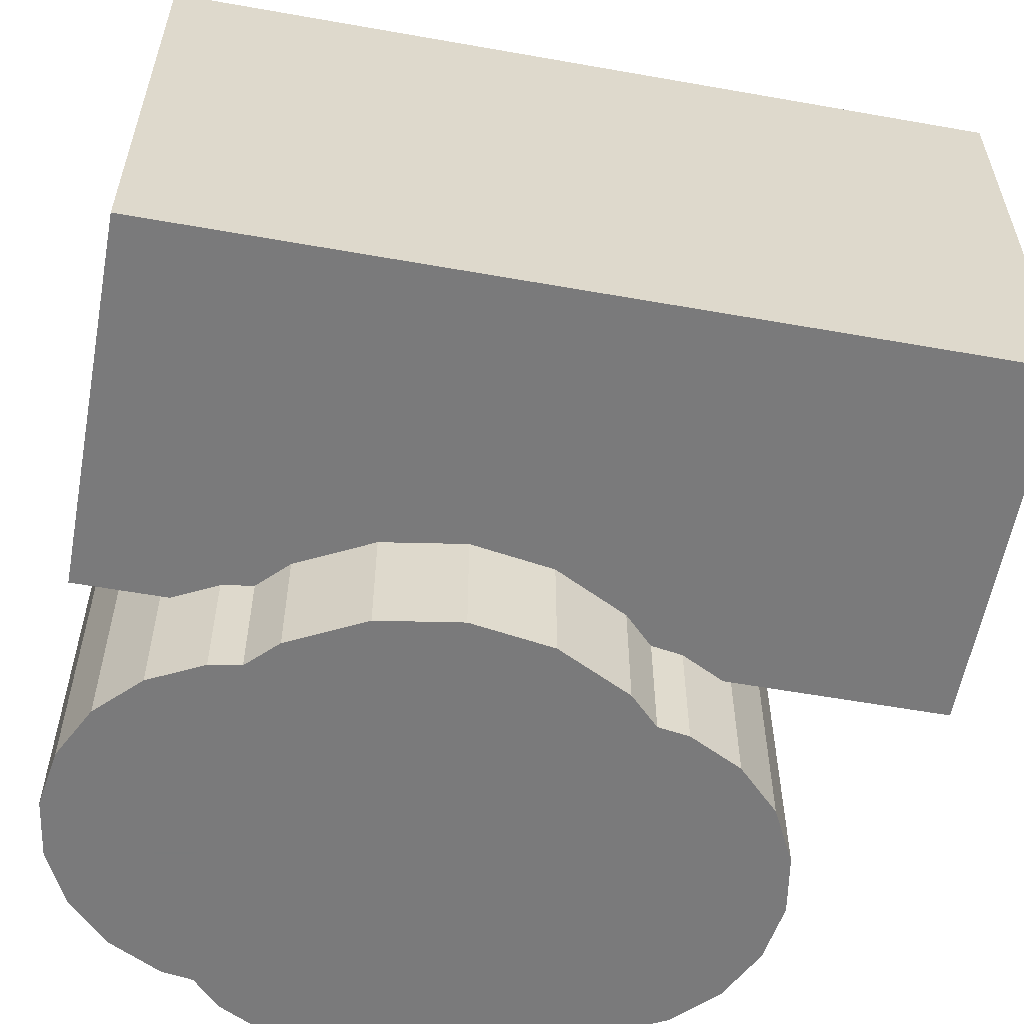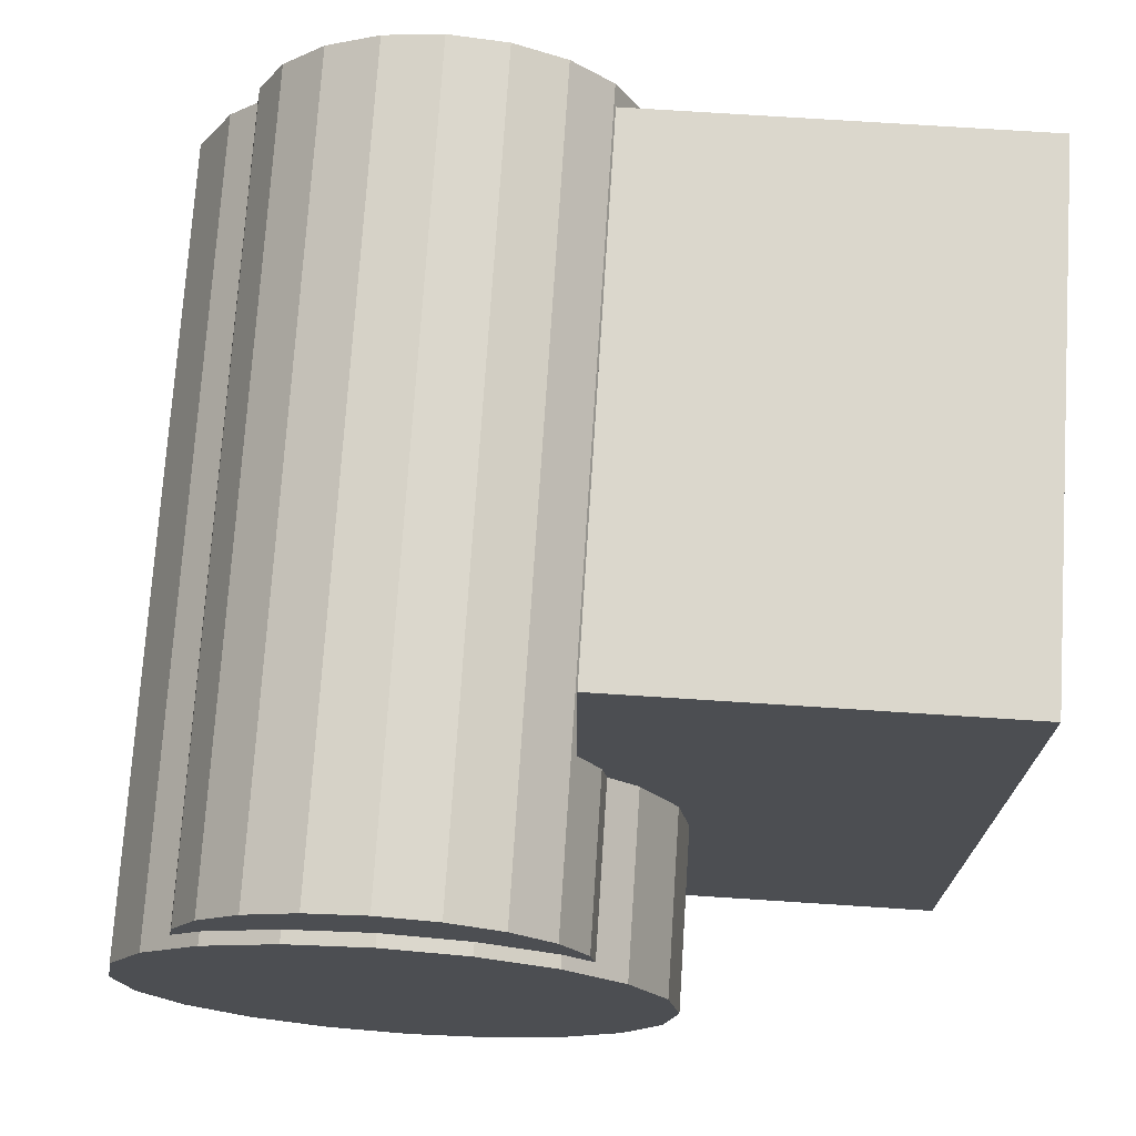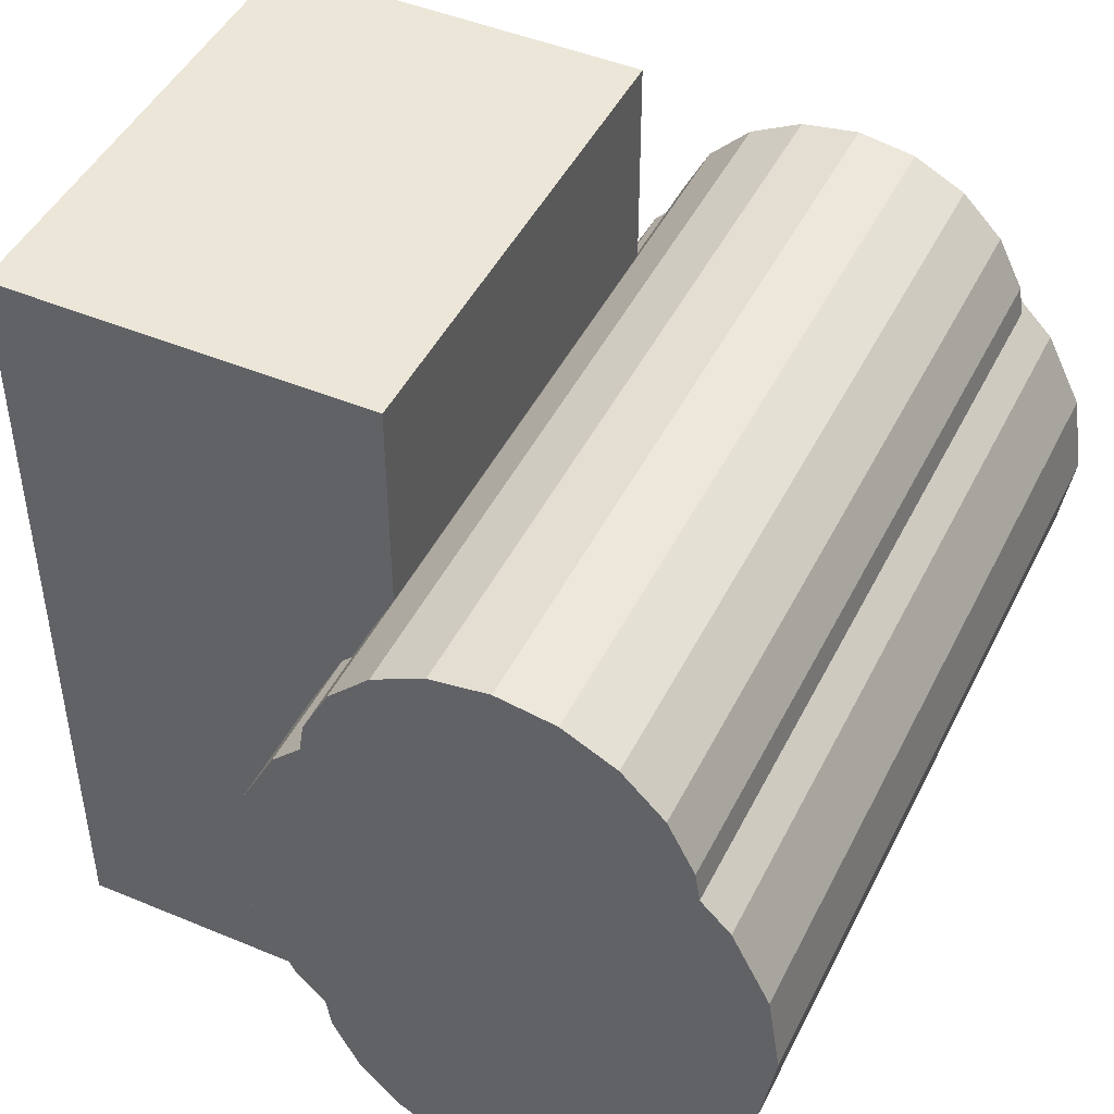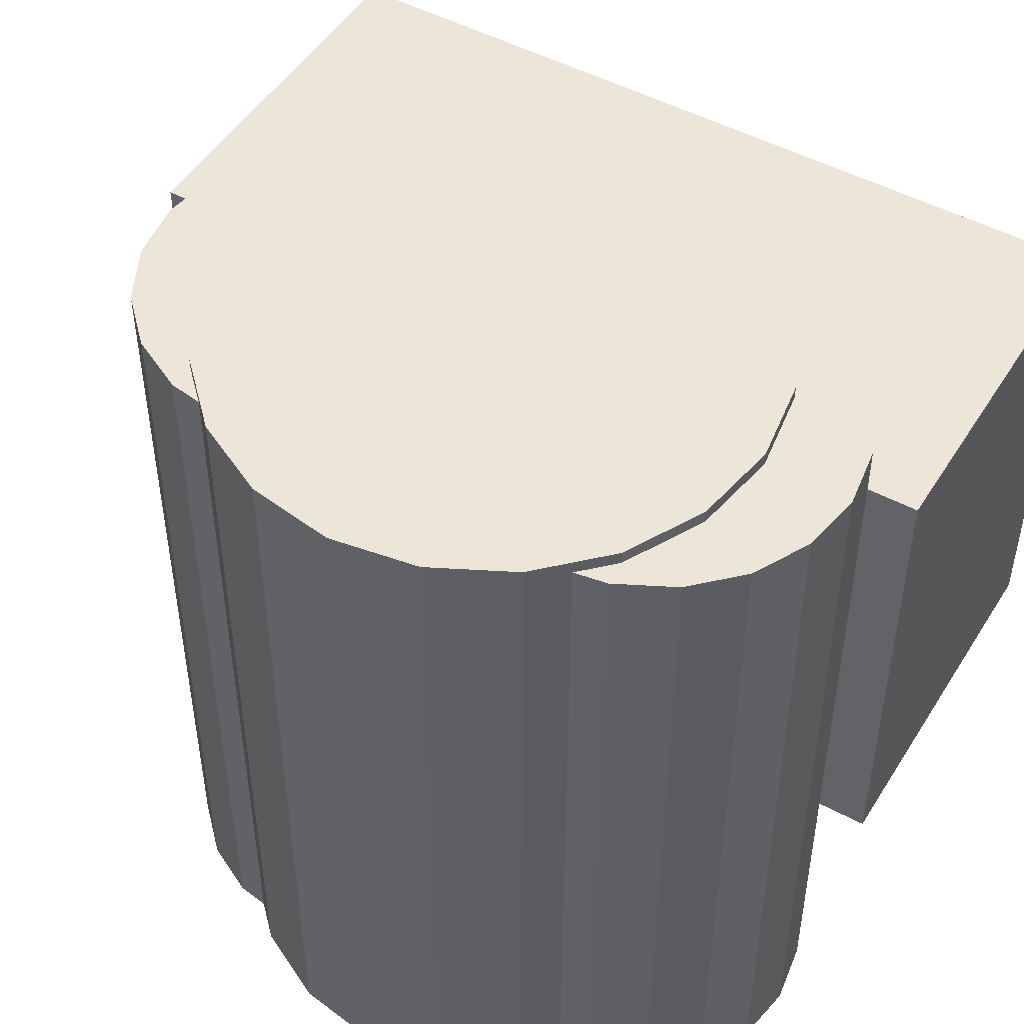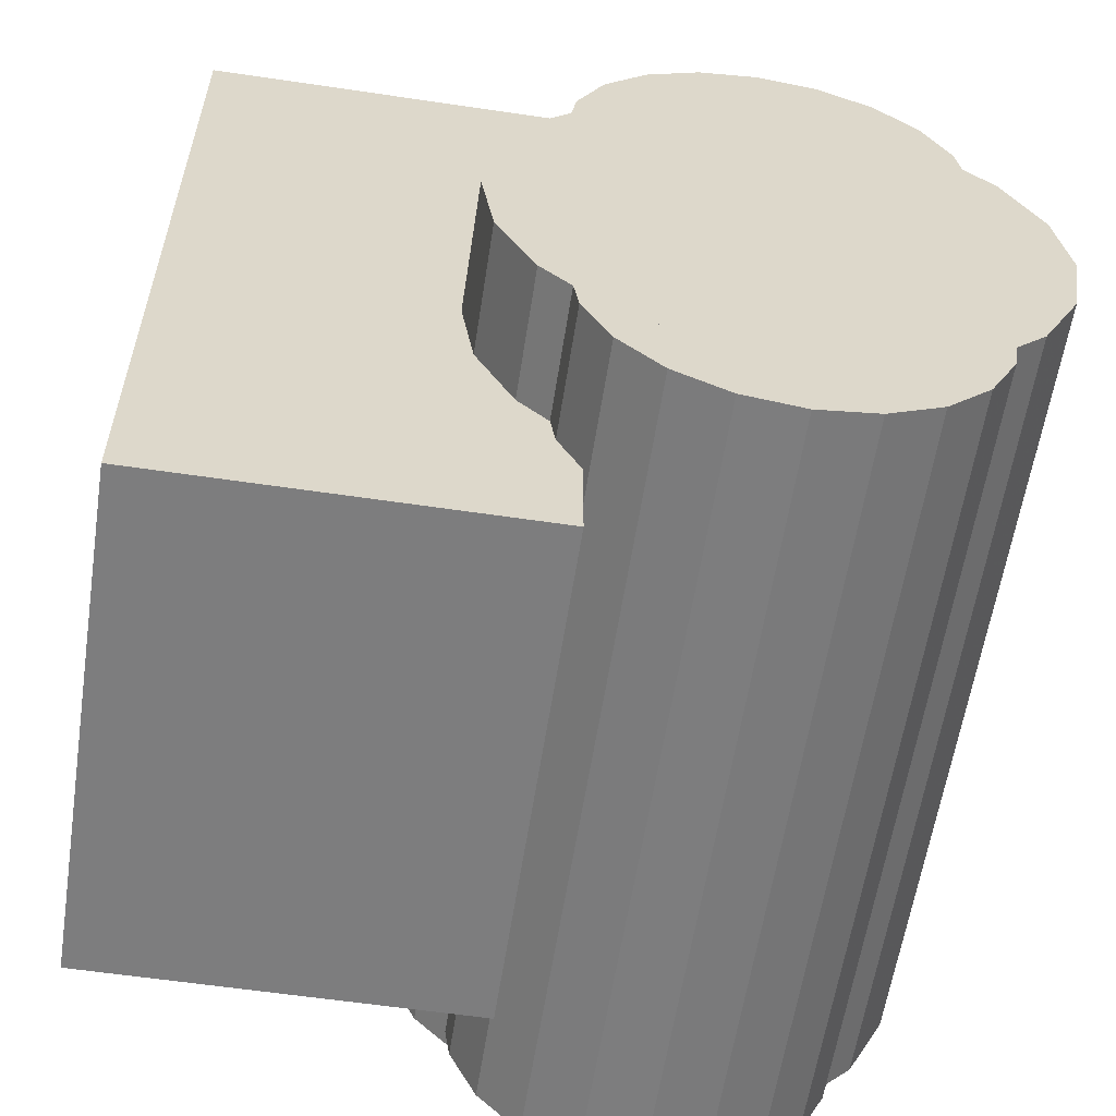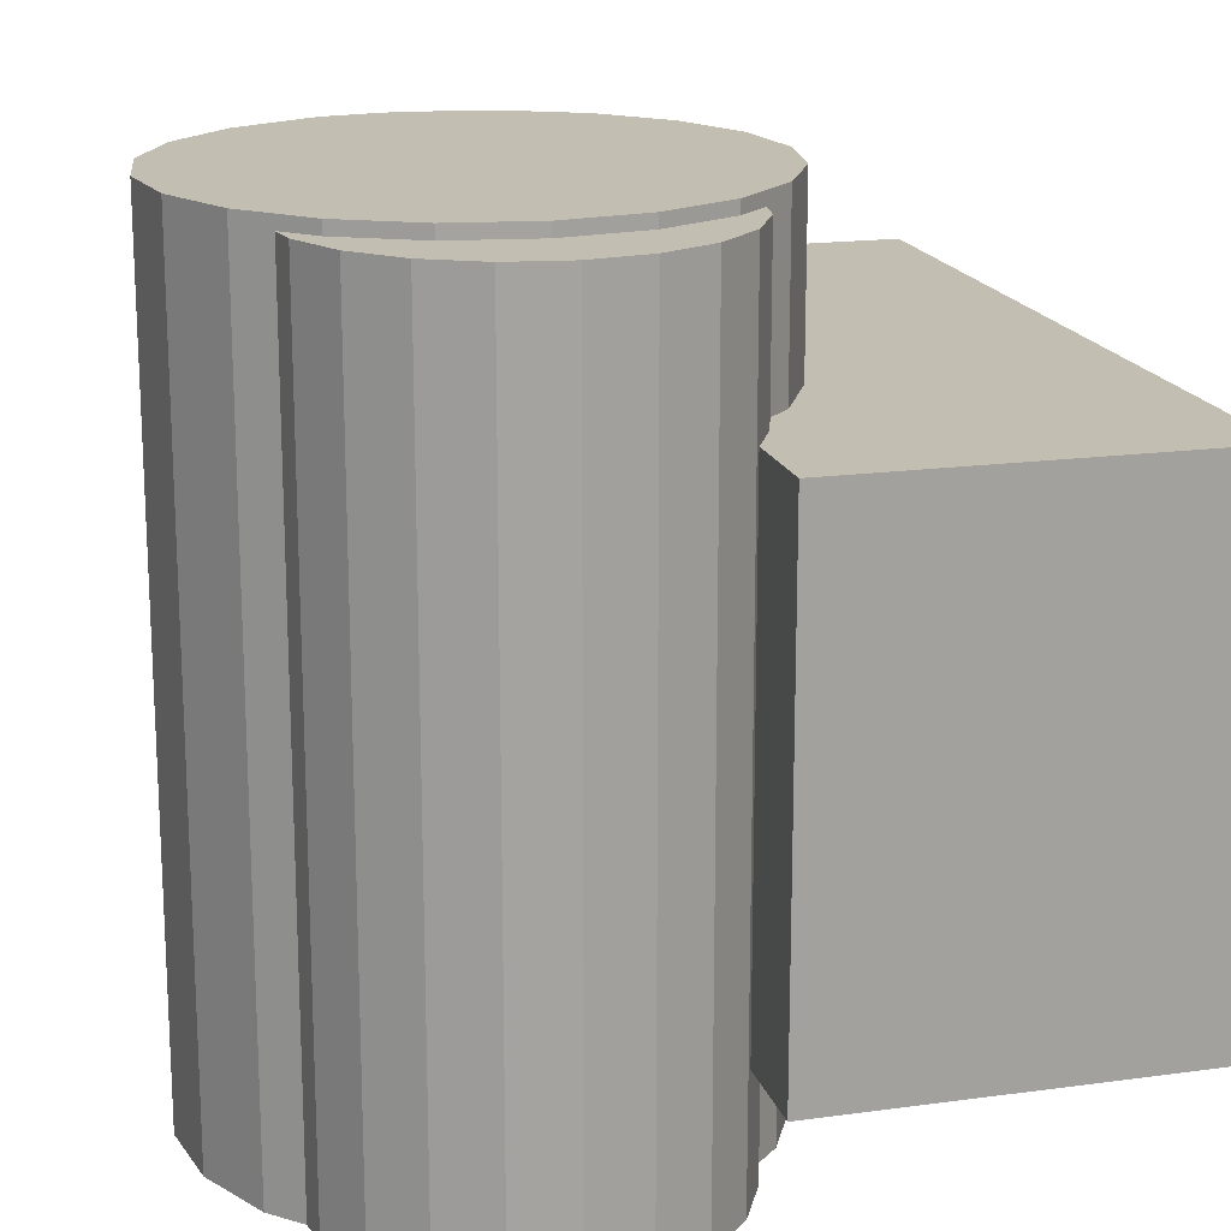
<metadata>
{"format":"obj","ext":"obj","renderer":"f3d","projection":"perspective","resolution":1024,"background":"white","views":[{"elev":-58.1,"azim":-100.4,"up":"+Y"},{"elev":73.1,"azim":-176.3,"up":"+Z"},{"elev":46.2,"azim":25.5,"up":"+Z"},{"elev":49.2,"azim":120.8,"up":"+Y"},{"elev":-59.1,"azim":-8.7,"up":"+Z"},{"elev":17.5,"azim":164.8,"up":"+Y"}]}
</metadata>
<code>
g Cube
v -85 -55 76
v -85 25 76
v -25 -55 76
v -25 25 76
v -25 -55 -56
v -25 25 -56
v -85 -55 -56
v -85 25 -56
f 3 4 2 1
f 5 6 4 3
f 7 8 6 5
f 1 2 8 7
f 4 6 8 2
f 5 3 1 7
g Body Cylinder
v -2e-06 53 -6e-06
v -2e-06 -75 0
v -4e-06 53 -42
v -4e-06 53 -42
v -4e-06 -75 -42
v -4e-06 -75 -42
v 12.98 53 -39.94
v 12.98 53 -39.94
v 12.98 -75 -39.94
v 12.98 -75 -39.94
v 24.69 53 -33.98
v 24.69 53 -33.98
v 24.69 -75 -33.98
v 24.69 -75 -33.98
v 33.98 53 -24.69
v 33.98 53 -24.69
v 33.98 -75 -24.69
v 33.98 -75 -24.69
v 39.94 53 -12.98
v 39.94 53 -12.98
v 39.94 -75 -12.98
v 39.94 -75 -12.98
v 42 53 -6e-06
v 42 53 -6e-06
v 42 -75 0
v 42 -75 0
v 39.94 53 12.98
v 39.94 53 12.98
v 39.94 -75 12.98
v 39.94 -75 12.98
v 33.98 53 24.69
v 33.98 53 24.69
v 33.98 -75 24.69
v 33.98 -75 24.69
v 24.69 53 33.98
v 24.69 53 33.98
v 24.69 -75 33.98
v 24.69 -75 33.98
v 12.98 53 39.94
v 12.98 53 39.94
v 12.98 -75 39.94
v 12.98 -75 39.94
v -4e-06 53 42
v -4e-06 53 42
v -4e-06 -75 42
v -4e-06 -75 42
v -12.98 53 39.94
v -12.98 53 39.94
v -12.98 -75 39.94
v -12.98 -75 39.94
v -24.69 53 33.98
v -24.69 53 33.98
v -24.69 -75 33.98
v -24.69 -75 33.98
v -33.98 53 24.69
v -33.98 53 24.69
v -33.98 -75 24.69
v -33.98 -75 24.69
v -39.94 53 12.98
v -39.94 53 12.98
v -39.94 -75 12.98
v -39.94 -75 12.98
v -42 53 -4e-06
v -42 53 -4e-06
v -42 -75 1e-06
v -42 -75 1e-06
v -39.94 53 -12.98
v -39.94 53 -12.98
v -39.94 -75 -12.98
v -39.94 -75 -12.98
v -33.98 53 -24.69
v -33.98 53 -24.69
v -33.98 -75 -24.69
v -33.98 -75 -24.69
v -24.69 53 -33.98
v -24.69 53 -33.98
v -24.69 -75 -33.98
v -24.69 -75 -33.98
v -12.98 53 -39.94
v -12.98 53 -39.94
v -12.98 -75 -39.94
v -12.98 -75 -39.94
f 15 11 9
f 16 17 13 12
f 18 10 14
f 19 15 9
f 20 21 17 16
f 22 10 18
f 23 19 9
f 24 25 21 20
f 26 10 22
f 27 23 9
f 28 29 25 24
f 30 10 26
f 31 27 9
f 32 33 29 28
f 34 10 30
f 35 31 9
f 36 37 33 32
f 38 10 34
f 39 35 9
f 40 41 37 36
f 42 10 38
f 43 39 9
f 44 45 41 40
f 46 10 42
f 47 43 9
f 48 49 45 44
f 50 10 46
f 51 47 9
f 52 53 49 48
f 54 10 50
f 55 51 9
f 56 57 53 52
f 58 10 54
f 59 55 9
f 60 61 57 56
f 62 10 58
f 63 59 9
f 64 65 61 60
f 66 10 62
f 67 63 9
f 68 69 65 64
f 70 10 66
f 71 67 9
f 72 73 69 68
f 74 10 70
f 75 71 9
f 76 77 73 72
f 78 10 74
f 79 75 9
f 80 81 77 76
f 82 10 78
f 83 79 9
f 84 85 81 80
f 86 10 82
f 87 83 9
f 88 89 85 84
f 90 10 86
f 11 87 9
f 12 13 89 88
f 14 10 90
g Body Cylinder1
v -3e-06 51 -25
v -3e-06 -75 -25
v -5e-06 51 -55
v -5e-06 51 -55
v -5e-06 -75 -55
v -5e-06 -75 -55
v 9.271 51 -53.53
v 9.271 51 -53.53
v 9.271 -75 -53.53
v 9.271 -75 -53.53
v 17.63 51 -49.27
v 17.63 51 -49.27
v 17.63 -75 -49.27
v 17.63 -75 -49.27
v 24.27 51 -42.63
v 24.27 51 -42.63
v 24.27 -75 -42.63
v 24.27 -75 -42.63
v 28.53 51 -34.27
v 28.53 51 -34.27
v 28.53 -75 -34.27
v 28.53 -75 -34.27
v 30 51 -25
v 30 51 -25
v 30 -75 -25
v 30 -75 -25
v 28.53 51 -15.73
v 28.53 51 -15.73
v 28.53 -75 -15.73
v 28.53 -75 -15.73
v 24.27 51 -7.366
v 24.27 51 -7.366
v 24.27 -75 -7.366
v 24.27 -75 -7.366
v 17.63 51 -0.7295
v 17.63 51 -0.7295
v 17.63 -75 -0.7295
v 17.63 -75 -0.7295
v 9.271 51 3.532
v 9.271 51 3.532
v 9.271 -75 3.532
v 9.271 -75 3.532
v -5e-06 51 5
v -5e-06 51 5
v -5e-06 -75 5
v -5e-06 -75 5
v -9.271 51 3.532
v -9.271 51 3.532
v -9.271 -75 3.532
v -9.271 -75 3.532
v -17.63 51 -0.7295
v -17.63 51 -0.7295
v -17.63 -75 -0.7295
v -17.63 -75 -0.7295
v -24.27 51 -7.366
v -24.27 51 -7.366
v -24.27 -75 -7.366
v -24.27 -75 -7.366
v -28.53 51 -15.73
v -28.53 51 -15.73
v -28.53 -75 -15.73
v -28.53 -75 -15.73
v -30 51 -25
v -30 51 -25
v -30 -75 -25
v -30 -75 -25
v -28.53 51 -34.27
v -28.53 51 -34.27
v -28.53 -75 -34.27
v -28.53 -75 -34.27
v -24.27 51 -42.63
v -24.27 51 -42.63
v -24.27 -75 -42.63
v -24.27 -75 -42.63
v -17.63 51 -49.27
v -17.63 51 -49.27
v -17.63 -75 -49.27
v -17.63 -75 -49.27
v -9.271 51 -53.53
v -9.271 51 -53.53
v -9.271 -75 -53.53
v -9.271 -75 -53.53
f 97 93 91
f 98 99 95 94
f 100 92 96
f 101 97 91
f 102 103 99 98
f 104 92 100
f 105 101 91
f 106 107 103 102
f 108 92 104
f 109 105 91
f 110 111 107 106
f 112 92 108
f 113 109 91
f 114 115 111 110
f 116 92 112
f 117 113 91
f 118 119 115 114
f 120 92 116
f 121 117 91
f 122 123 119 118
f 124 92 120
f 125 121 91
f 126 127 123 122
f 128 92 124
f 129 125 91
f 130 131 127 126
f 132 92 128
f 133 129 91
f 134 135 131 130
f 136 92 132
f 137 133 91
f 138 139 135 134
f 140 92 136
f 141 137 91
f 142 143 139 138
f 144 92 140
f 145 141 91
f 146 147 143 142
f 148 92 144
f 149 145 91
f 150 151 147 146
f 152 92 148
f 153 149 91
f 154 155 151 150
f 156 92 152
f 157 153 91
f 158 159 155 154
f 160 92 156
f 161 157 91
f 162 163 159 158
f 164 92 160
f 165 161 91
f 166 167 163 162
f 168 92 164
f 169 165 91
f 170 171 167 166
f 172 92 168
f 93 169 91
f 94 95 171 170
f 96 92 172
g Body Cylinder2
v -1e-06 51 25
v -1e-06 -75 25
v -3e-06 51 -5
v -3e-06 51 -5
v -3e-06 -75 -5
v -3e-06 -75 -5
v 9.271 51 -3.532
v 9.271 51 -3.532
v 9.271 -75 -3.532
v 9.271 -75 -3.532
v 17.63 51 0.7295
v 17.63 51 0.7295
v 17.63 -75 0.7295
v 17.63 -75 0.7295
v 24.27 51 7.366
v 24.27 51 7.366
v 24.27 -75 7.366
v 24.27 -75 7.366
v 28.53 51 15.73
v 28.53 51 15.73
v 28.53 -75 15.73
v 28.53 -75 15.73
v 30 51 25
v 30 51 25
v 30 -75 25
v 30 -75 25
v 28.53 51 34.27
v 28.53 51 34.27
v 28.53 -75 34.27
v 28.53 -75 34.27
v 24.27 51 42.63
v 24.27 51 42.63
v 24.27 -75 42.63
v 24.27 -75 42.63
v 17.63 51 49.27
v 17.63 51 49.27
v 17.63 -75 49.27
v 17.63 -75 49.27
v 9.271 51 53.53
v 9.271 51 53.53
v 9.271 -75 53.53
v 9.271 -75 53.53
v -3e-06 51 55
v -3e-06 51 55
v -3e-06 -75 55
v -3e-06 -75 55
v -9.271 51 53.53
v -9.271 51 53.53
v -9.271 -75 53.53
v -9.271 -75 53.53
v -17.63 51 49.27
v -17.63 51 49.27
v -17.63 -75 49.27
v -17.63 -75 49.27
v -24.27 51 42.63
v -24.27 51 42.63
v -24.27 -75 42.63
v -24.27 -75 42.63
v -28.53 51 34.27
v -28.53 51 34.27
v -28.53 -75 34.27
v -28.53 -75 34.27
v -30 51 25
v -30 51 25
v -30 -75 25
v -30 -75 25
v -28.53 51 15.73
v -28.53 51 15.73
v -28.53 -75 15.73
v -28.53 -75 15.73
v -24.27 51 7.366
v -24.27 51 7.366
v -24.27 -75 7.366
v -24.27 -75 7.366
v -17.63 51 0.7295
v -17.63 51 0.7295
v -17.63 -75 0.7295
v -17.63 -75 0.7295
v -9.271 51 -3.532
v -9.271 51 -3.532
v -9.271 -75 -3.532
v -9.271 -75 -3.532
f 179 175 173
f 180 181 177 176
f 182 174 178
f 183 179 173
f 184 185 181 180
f 186 174 182
f 187 183 173
f 188 189 185 184
f 190 174 186
f 191 187 173
f 192 193 189 188
f 194 174 190
f 195 191 173
f 196 197 193 192
f 198 174 194
f 199 195 173
f 200 201 197 196
f 202 174 198
f 203 199 173
f 204 205 201 200
f 206 174 202
f 207 203 173
f 208 209 205 204
f 210 174 206
f 211 207 173
f 212 213 209 208
f 214 174 210
f 215 211 173
f 216 217 213 212
f 218 174 214
f 219 215 173
f 220 221 217 216
f 222 174 218
f 223 219 173
f 224 225 221 220
f 226 174 222
f 227 223 173
f 228 229 225 224
f 230 174 226
f 231 227 173
f 232 233 229 228
f 234 174 230
f 235 231 173
f 236 237 233 232
f 238 174 234
f 239 235 173
f 240 241 237 236
f 242 174 238
f 243 239 173
f 244 245 241 240
f 246 174 242
f 247 243 173
f 248 249 245 244
f 250 174 246
f 251 247 173
f 252 253 249 248
f 254 174 250
f 175 251 173
f 176 177 253 252
f 178 174 254

</code>
